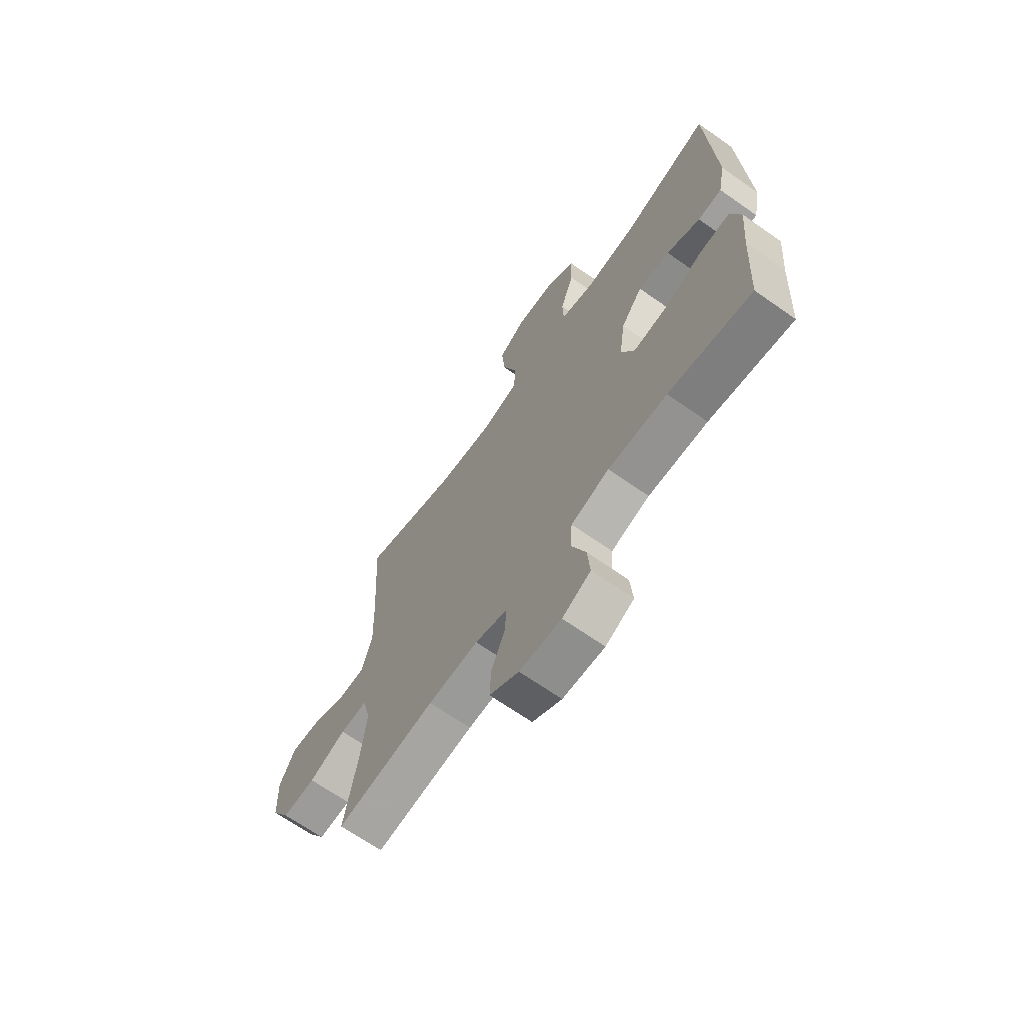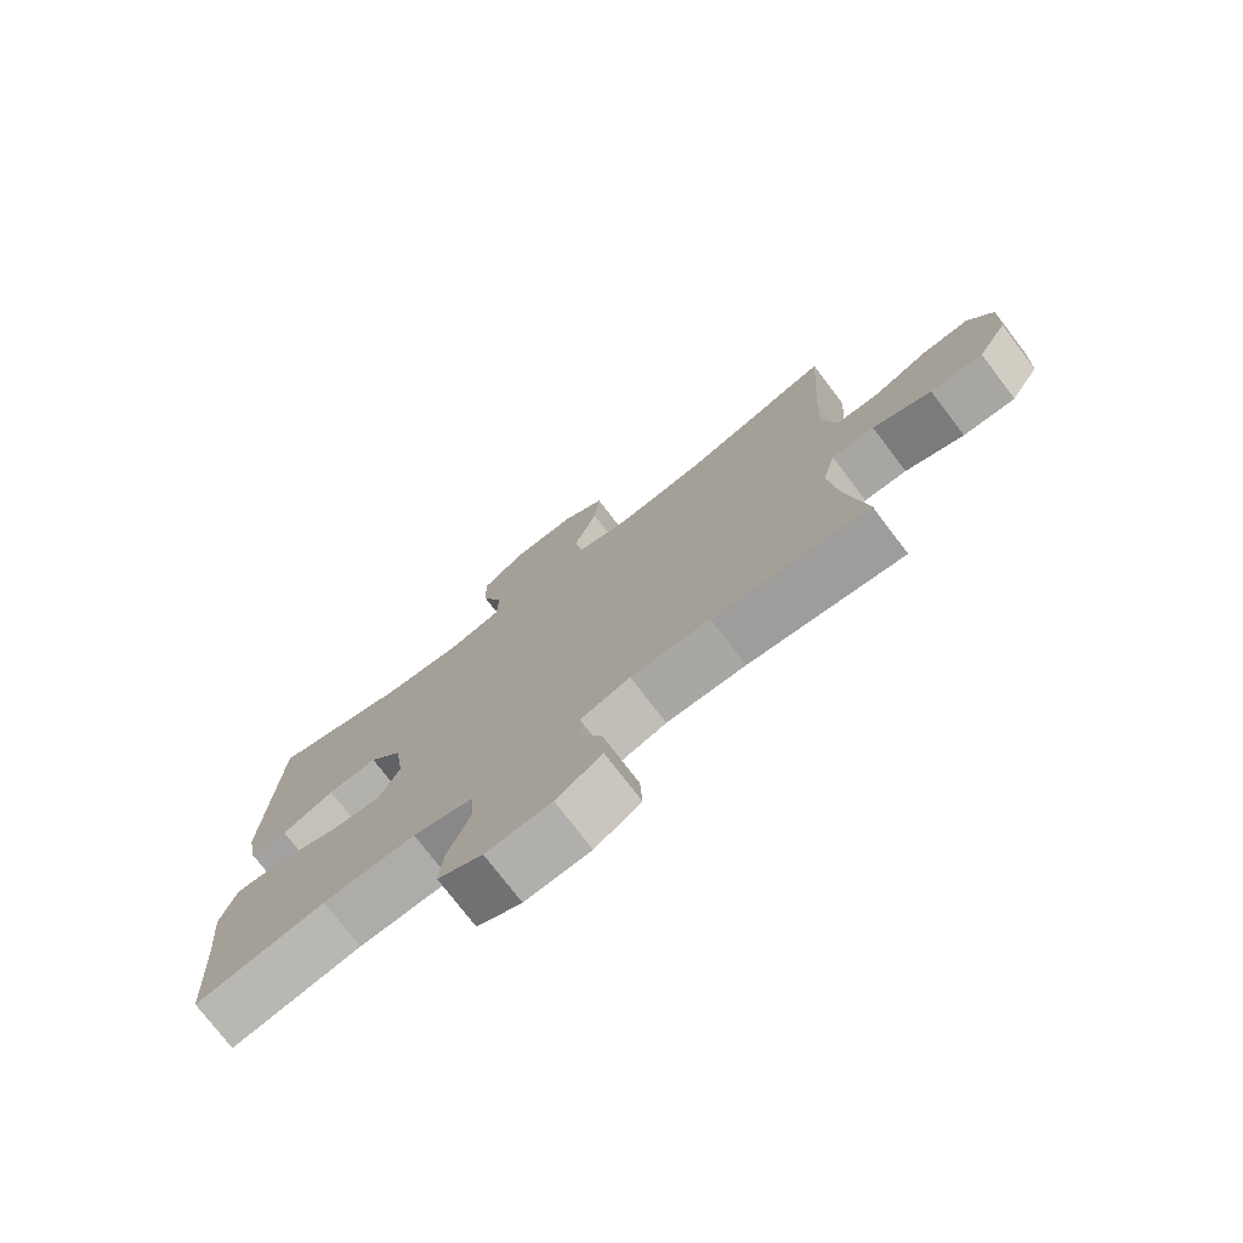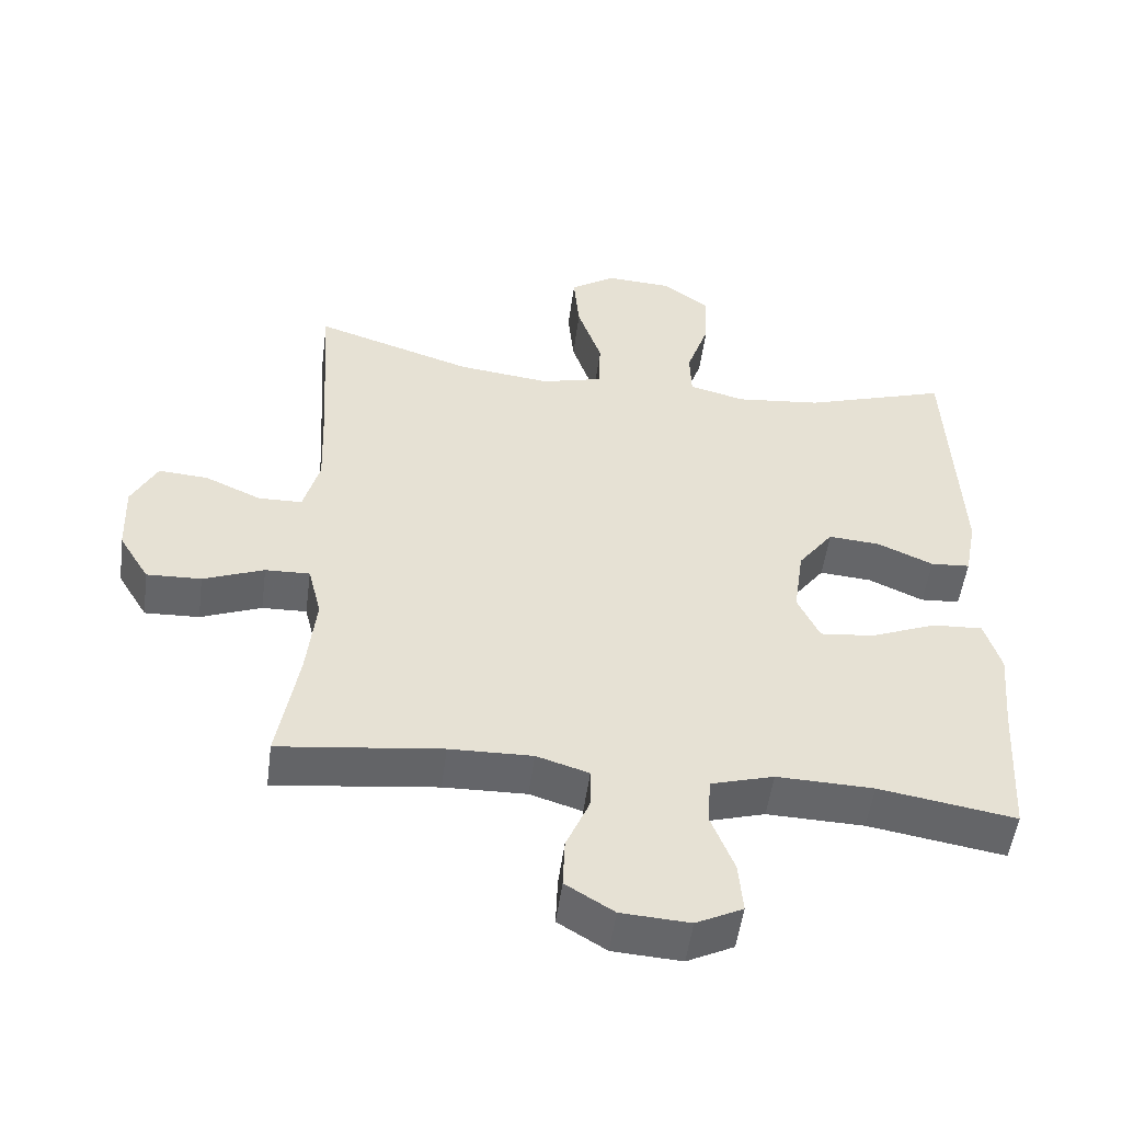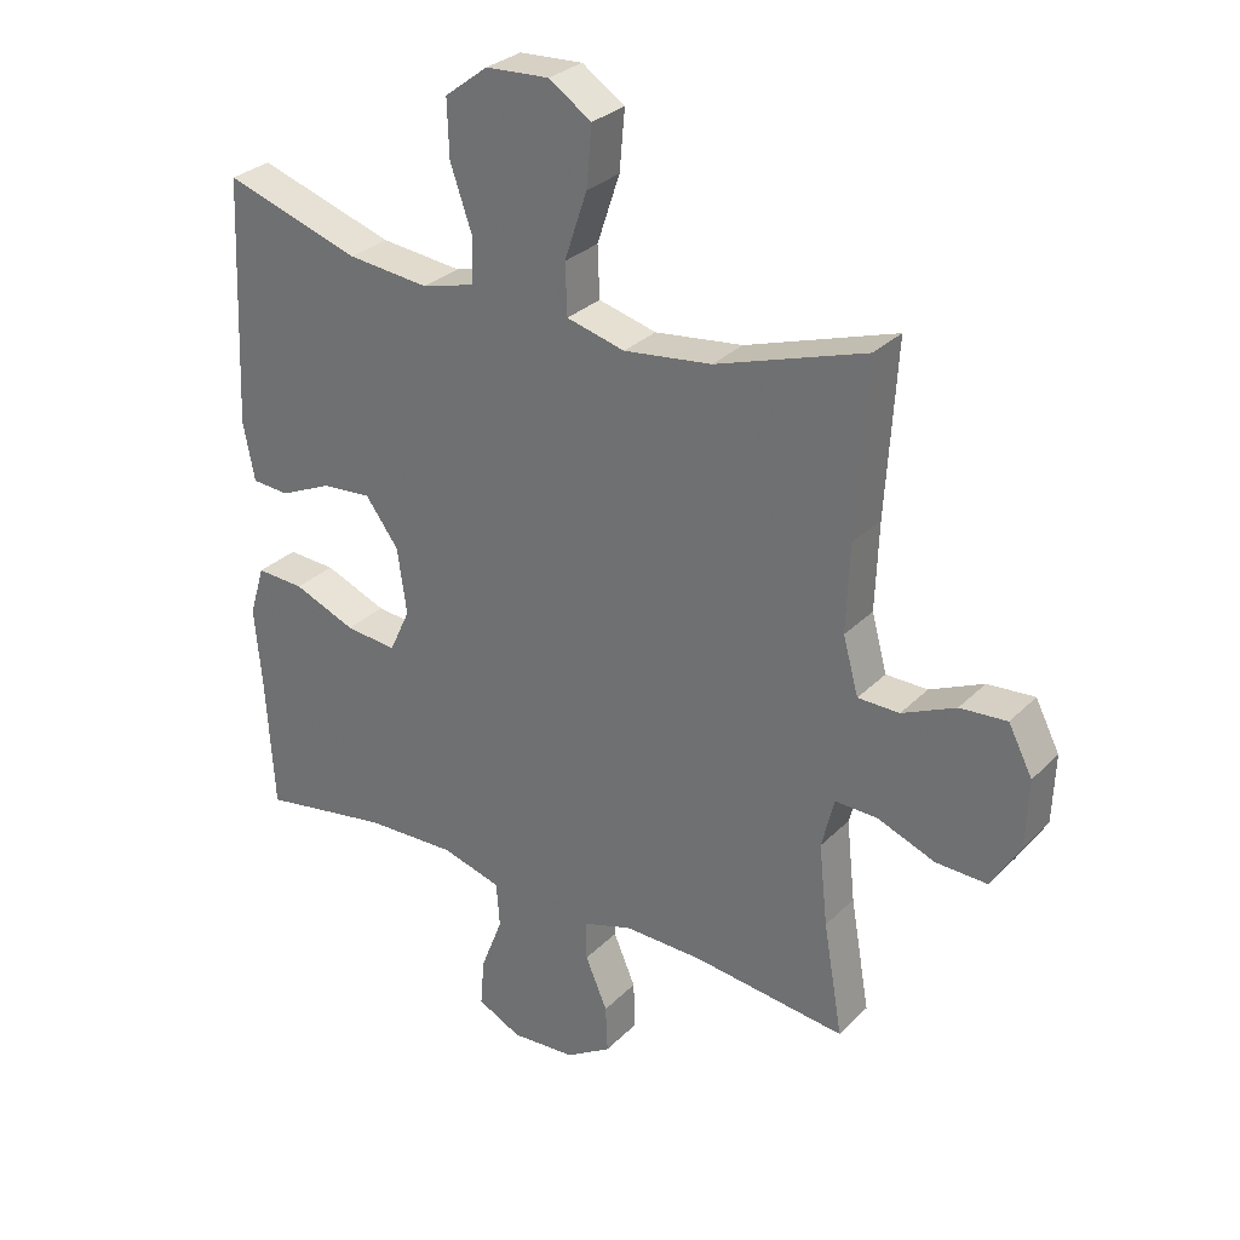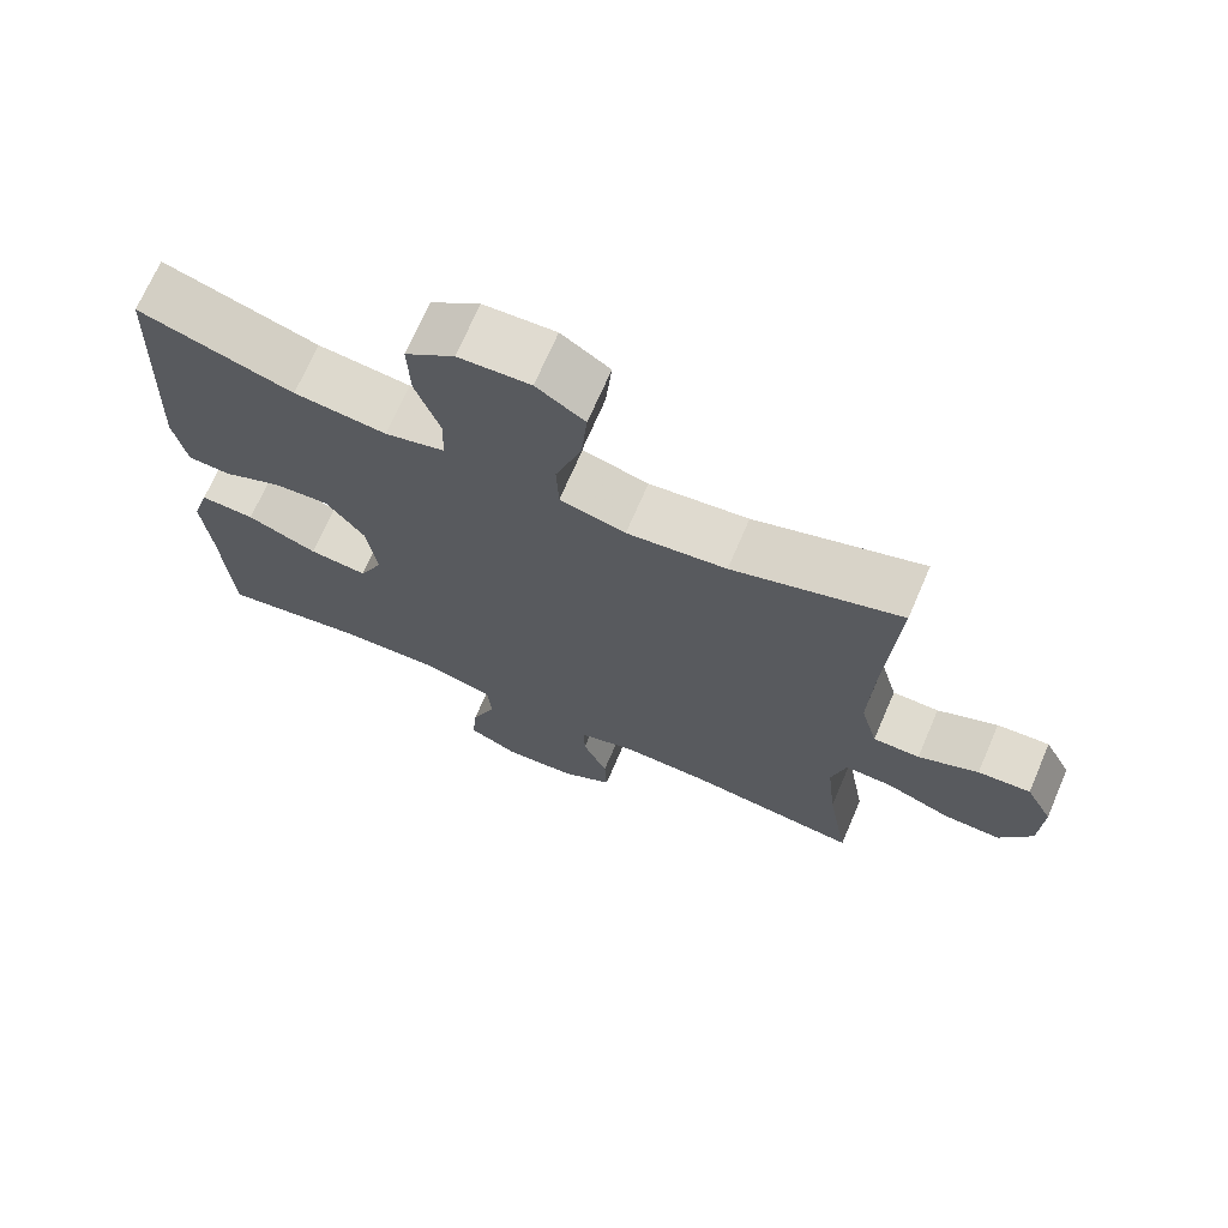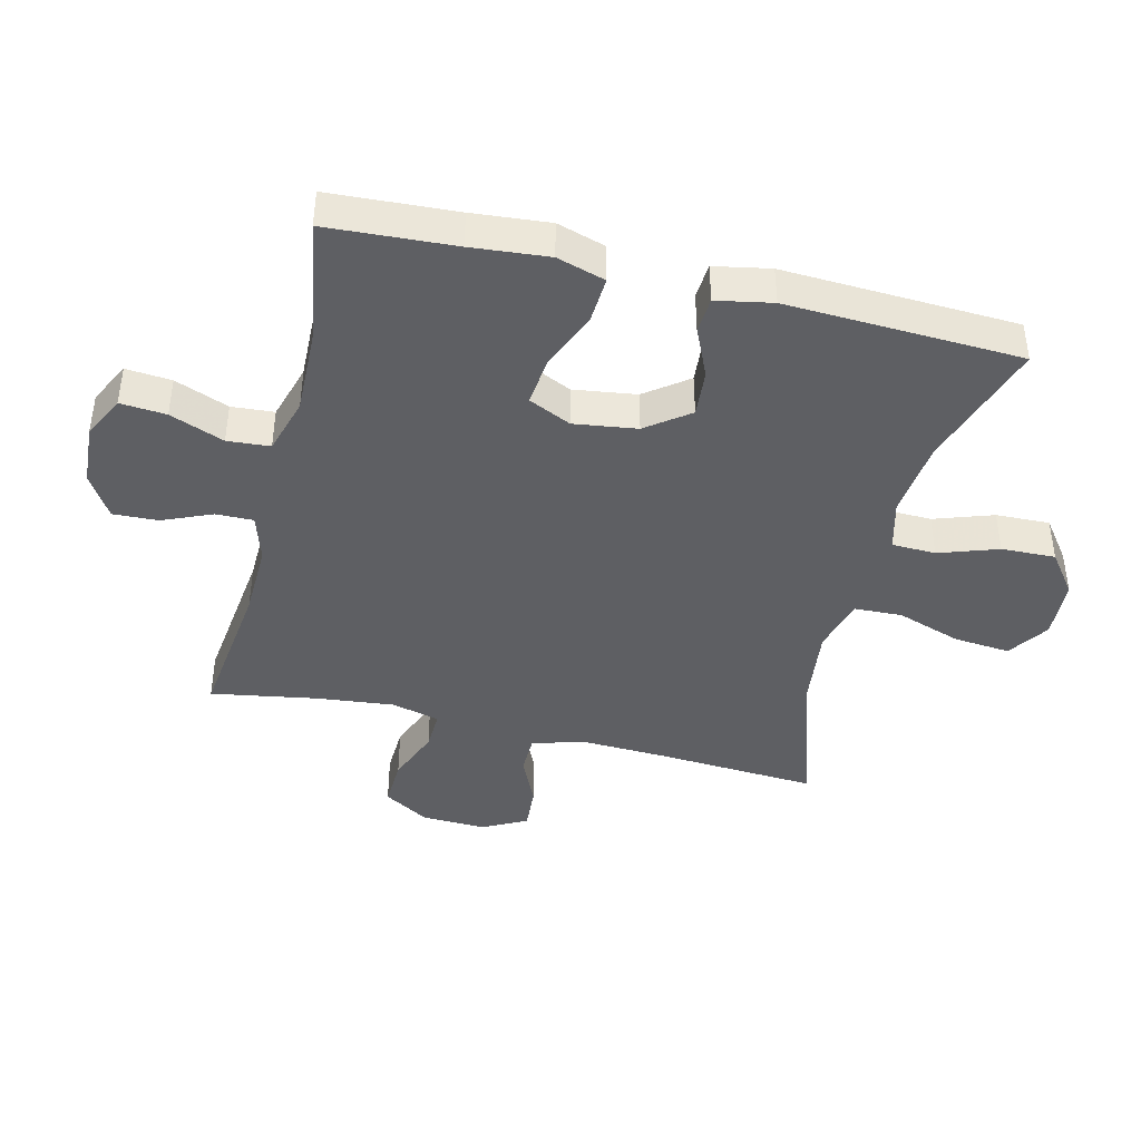
<metadata>
{"format":"obj","ext":"obj","renderer":"f3d","projection":"perspective","resolution":1024,"background":"white","views":[{"elev":-67.9,"azim":-125.1,"up":"+Z"},{"elev":-75.7,"azim":37.4,"up":"+Z"},{"elev":-51.7,"azim":172.5,"up":"+Z"},{"elev":29.5,"azim":35.2,"up":"+Z"},{"elev":70.3,"azim":23.3,"up":"+Z"},{"elev":-41.9,"azim":-103.8,"up":"+Y"}]}
</metadata>
<code>
v -0.5 0.07 -0.5
v -0.512 0.07 -0.3
v -0.523 0.07 -0.179
v -0.5 0.07 -0.103
v -0.428 0.07 -0.107
v -0.335 0.07 -0.145
v -0.258 0.07 -0.153
v -0.227 0.07 -0.086
v -0.241 0.07 0.013
v -0.291 0.07 0.08
v -0.365 0.07 0.074
v -0.443 0.07 0.039
v -0.499 0.07 0.043
v -0.516 0.07 0.131
v -0.5 0.07 0.5
v -0.296 0.07 0.434
v -0.174 0.07 0.421
v -0.095 0.07 0.442
v -0.093 0.07 0.511
v -0.125 0.07 0.604
v -0.128 0.07 0.689
v -0.063 0.07 0.738
v 0.032 0.07 0.743
v 0.096 0.07 0.7
v 0.088 0.07 0.611
v 0.054 0.07 0.51
v 0.057 0.07 0.434
v 0.144 0.07 0.411
v 0.276 0.07 0.427
v 0.5 0.07 0.5
v 0.484 0.07 0.244
v 0.479 0.07 0.113
v 0.502 0.07 0.029
v 0.564 0.07 0.028
v 0.644 0.07 0.064
v 0.714 0.07 0.069
v 0.75 0.07 -0.001
v 0.746 0.07 -0.103
v 0.703 0.07 -0.174
v 0.626 0.07 -0.171
v 0.54 0.07 -0.137
v 0.477 0.07 -0.135
v 0.458 0.07 -0.211
v 0.471 0.07 -0.332
v 0.5 0.07 -0.5
v 0.27 0.07 -0.472
v 0.153 0.07 -0.469
v 0.079 0.07 -0.492
v 0.08 0.07 -0.551
v 0.113 0.07 -0.628
v 0.116 0.07 -0.699
v 0.048 0.07 -0.741
v -0.049 0.07 -0.747
v -0.115 0.07 -0.714
v -0.109 0.07 -0.642
v -0.076 0.07 -0.557
v -0.081 0.07 -0.49
v -0.17 0.07 -0.464
v -0.307 0.07 -0.468
v -0.5 0 -0.5
v -0.512 0 -0.3
v -0.523 0 -0.179
v -0.5 0 -0.103
v -0.428 0 -0.107
v -0.335 0 -0.145
v -0.258 0 -0.153
v -0.227 0 -0.086
v -0.241 0 0.013
v -0.291 0 0.08
v -0.365 0 0.074
v -0.443 0 0.039
v -0.499 0 0.043
v -0.516 0 0.131
v -0.5 0 0.5
v -0.296 0 0.434
v -0.174 0 0.421
v -0.095 0 0.442
v -0.093 0 0.511
v -0.125 0 0.604
v -0.128 0 0.689
v -0.063 0 0.738
v 0.032 0 0.743
v 0.096 0 0.7
v 0.088 0 0.611
v 0.054 0 0.51
v 0.057 0 0.434
v 0.144 0 0.411
v 0.276 0 0.427
v 0.5 0 0.5
v 0.484 0 0.244
v 0.479 0 0.113
v 0.502 0 0.029
v 0.564 0 0.028
v 0.644 0 0.064
v 0.714 0 0.069
v 0.75 0 -0.001
v 0.746 0 -0.103
v 0.703 0 -0.174
v 0.626 0 -0.171
v 0.54 0 -0.137
v 0.477 0 -0.135
v 0.458 0 -0.211
v 0.471 0 -0.332
v 0.5 0 -0.5
v 0.27 0 -0.472
v 0.153 0 -0.469
v 0.079 0 -0.492
v 0.08 0 -0.551
v 0.113 0 -0.628
v 0.116 0 -0.699
v 0.048 0 -0.741
v -0.049 0 -0.747
v -0.115 0 -0.714
v -0.109 0 -0.642
v -0.076 0 -0.557
v -0.081 0 -0.49
v -0.17 0 -0.464
v -0.307 0 -0.468
f 53 54 55 56
f 53 56 57
f 52 53 57
f 49 50 51 52
f 48 49 52 57
f 47 48 57 58
f 44 45 46
f 43 44 46 47
f 42 43 47 58
f 38 39 40 41
f 38 41 42
f 37 38 42
f 34 35 36 37
f 33 34 37 42
f 32 33 42 58
f 29 30 31
f 28 29 31 32
f 27 28 32 58
f 23 24 25 26
f 19 20 21 22
f 18 19 22 23
f 13 14 15 16
f 11 12 13 16
f 10 11 16 17
f 9 10 17 18
f 3 4 5 6
f 2 3 6 7
f 59 1 2 7
f 58 59 7 8
f 23 26 27 58
f 18 23 58
f 8 9 18 58
f 115 114 113 112
f 116 115 112
f 116 112 111
f 111 110 109 108
f 116 111 108 107
f 117 116 107 106
f 105 104 103
f 106 105 103 102
f 117 106 102 101
f 100 99 98 97
f 101 100 97
f 101 97 96
f 96 95 94 93
f 101 96 93 92
f 117 101 92 91
f 90 89 88
f 91 90 88 87
f 117 91 87 86
f 85 84 83 82
f 81 80 79 78
f 82 81 78 77
f 75 74 73 72
f 75 72 71 70
f 76 75 70 69
f 77 76 69 68
f 65 64 63 62
f 66 65 62 61
f 66 61 60 118
f 67 66 118 117
f 117 86 85 82
f 117 82 77
f 117 77 68 67
f 1 60 61 2
f 2 61 62 3
f 3 62 63 4
f 4 63 64 5
f 5 64 65 6
f 6 65 66 7
f 7 66 67 8
f 8 67 68 9
f 9 68 69 10
f 10 69 70 11
f 11 70 71 12
f 12 71 72 13
f 13 72 73 14
f 14 73 74 15
f 15 74 75 16
f 16 75 76 17
f 17 76 77 18
f 18 77 78 19
f 19 78 79 20
f 20 79 80 21
f 21 80 81 22
f 22 81 82 23
f 23 82 83 24
f 24 83 84 25
f 25 84 85 26
f 26 85 86 27
f 27 86 87 28
f 28 87 88 29
f 29 88 89 30
f 30 89 90 31
f 31 90 91 32
f 32 91 92 33
f 33 92 93 34
f 34 93 94 35
f 35 94 95 36
f 36 95 96 37
f 37 96 97 38
f 38 97 98 39
f 39 98 99 40
f 40 99 100 41
f 41 100 101 42
f 42 101 102 43
f 43 102 103 44
f 44 103 104 45
f 45 104 105 46
f 46 105 106 47
f 47 106 107 48
f 48 107 108 49
f 49 108 109 50
f 50 109 110 51
f 51 110 111 52
f 52 111 112 53
f 53 112 113 54
f 54 113 114 55
f 55 114 115 56
f 56 115 116 57
f 57 116 117 58
f 58 117 118 59
f 59 118 60 1

</code>
